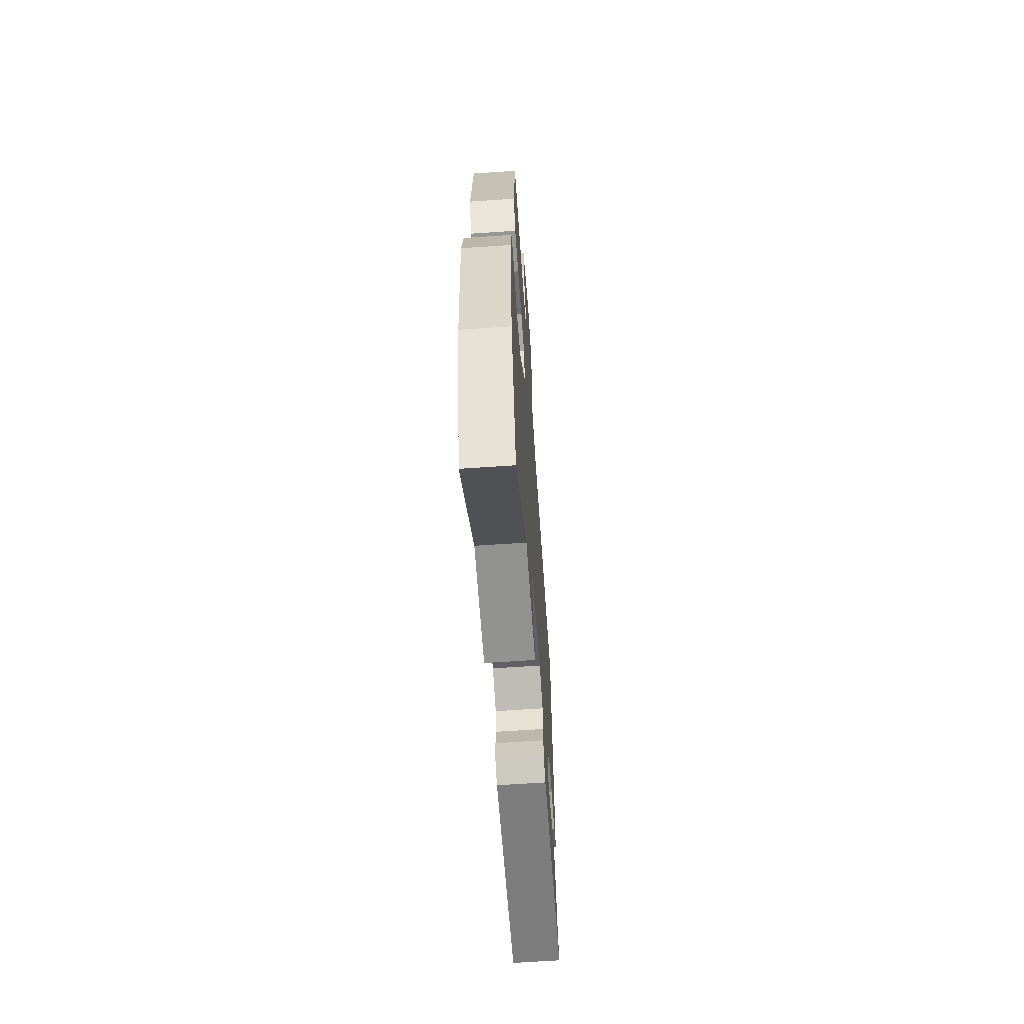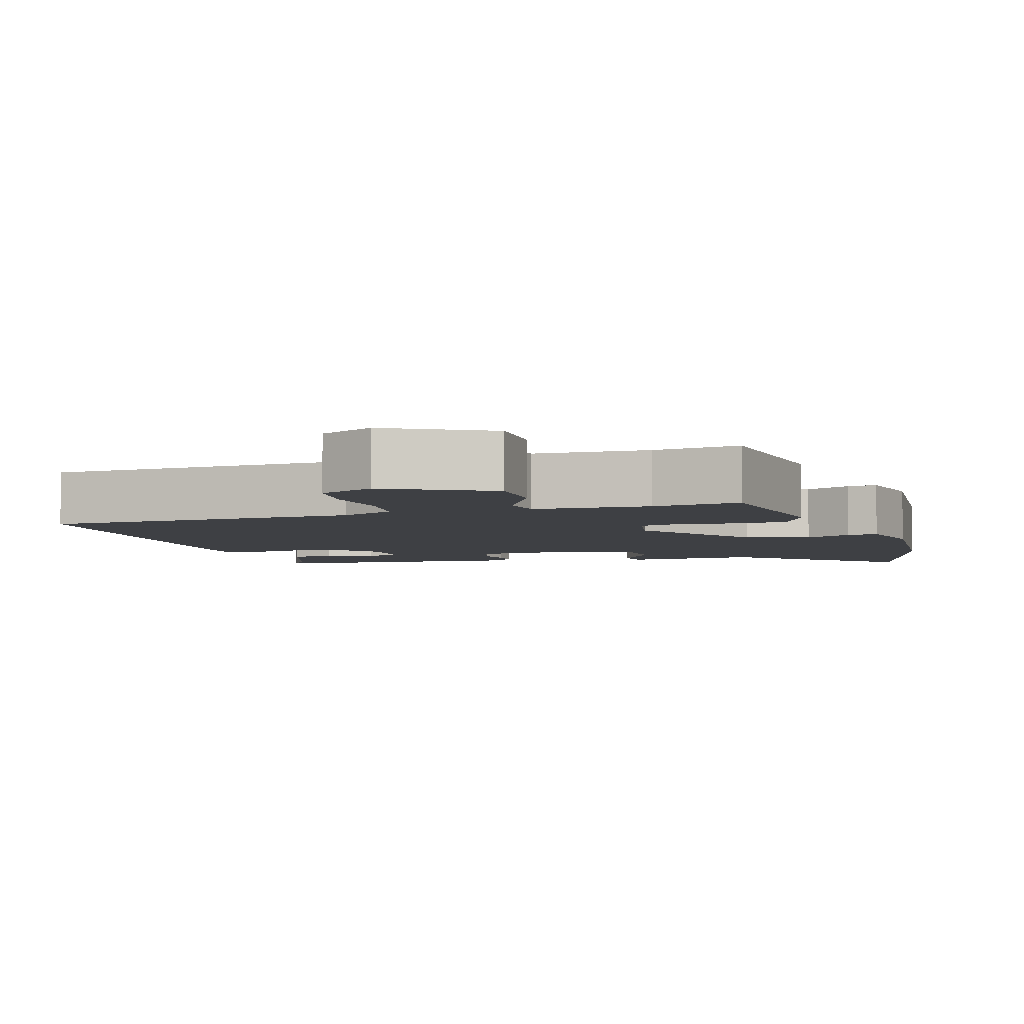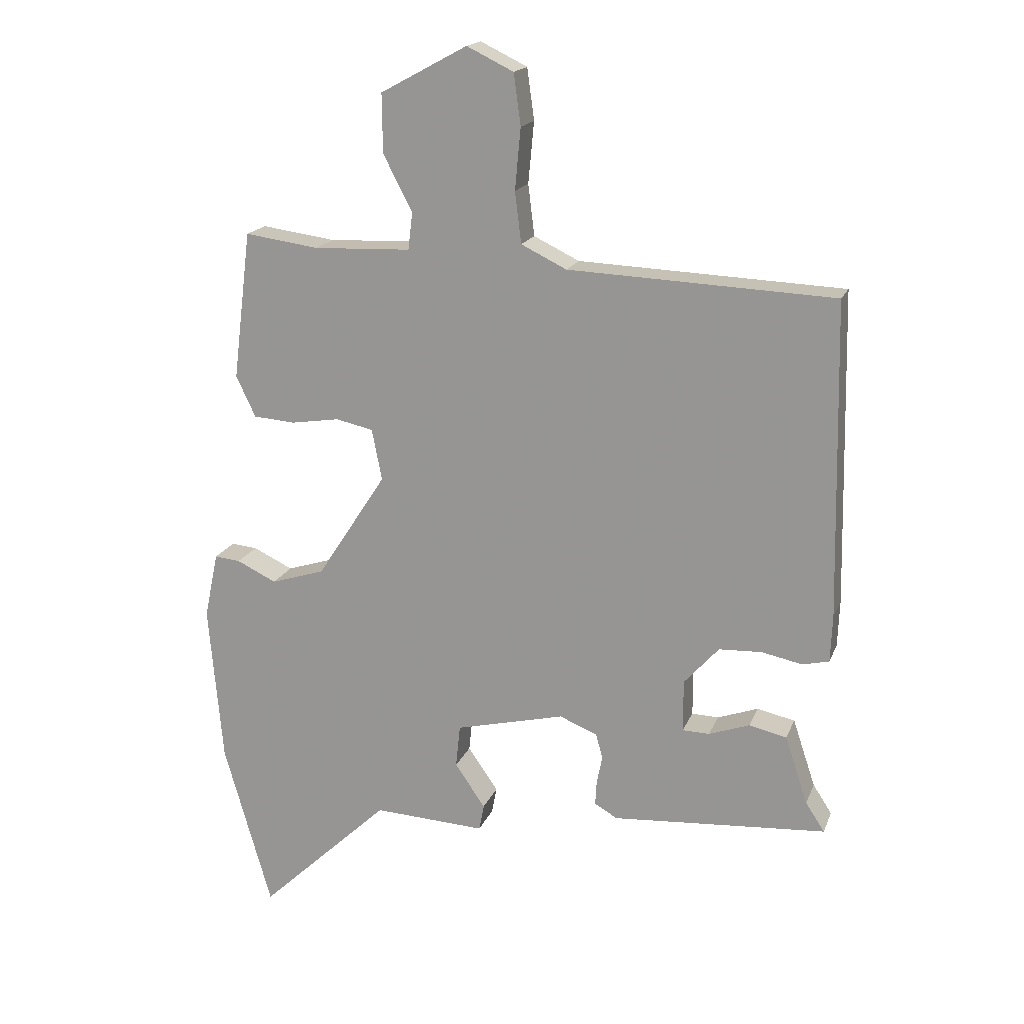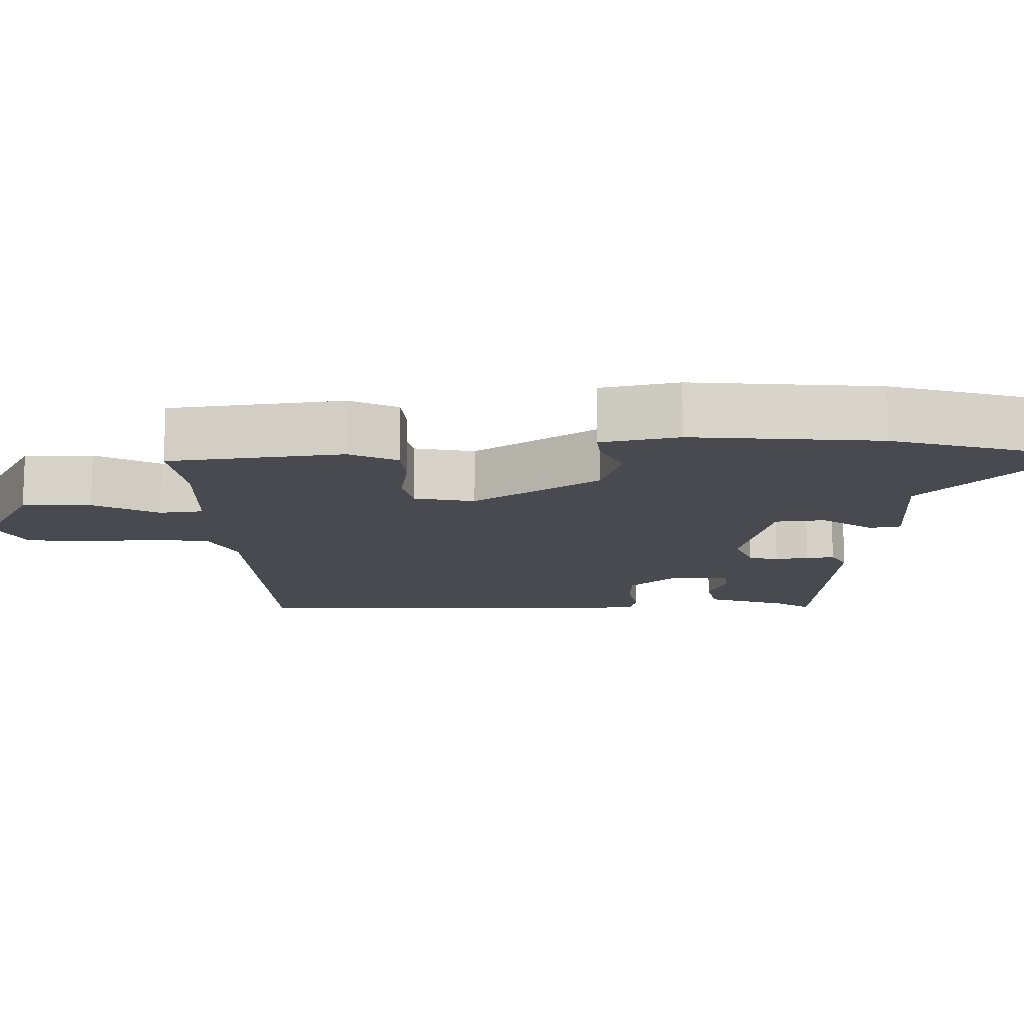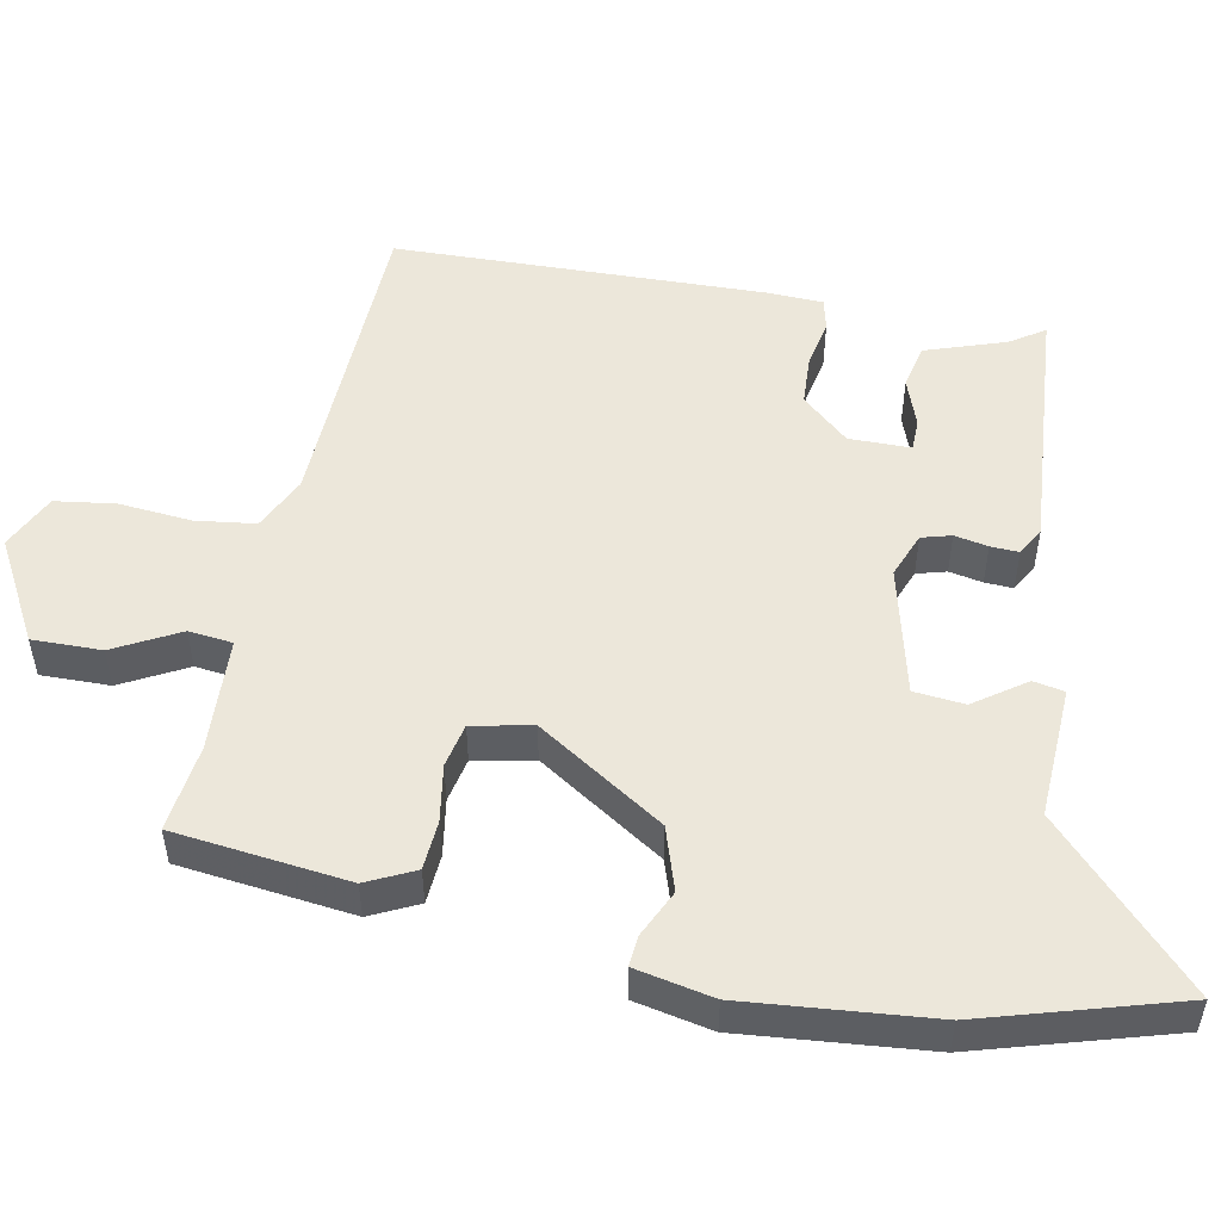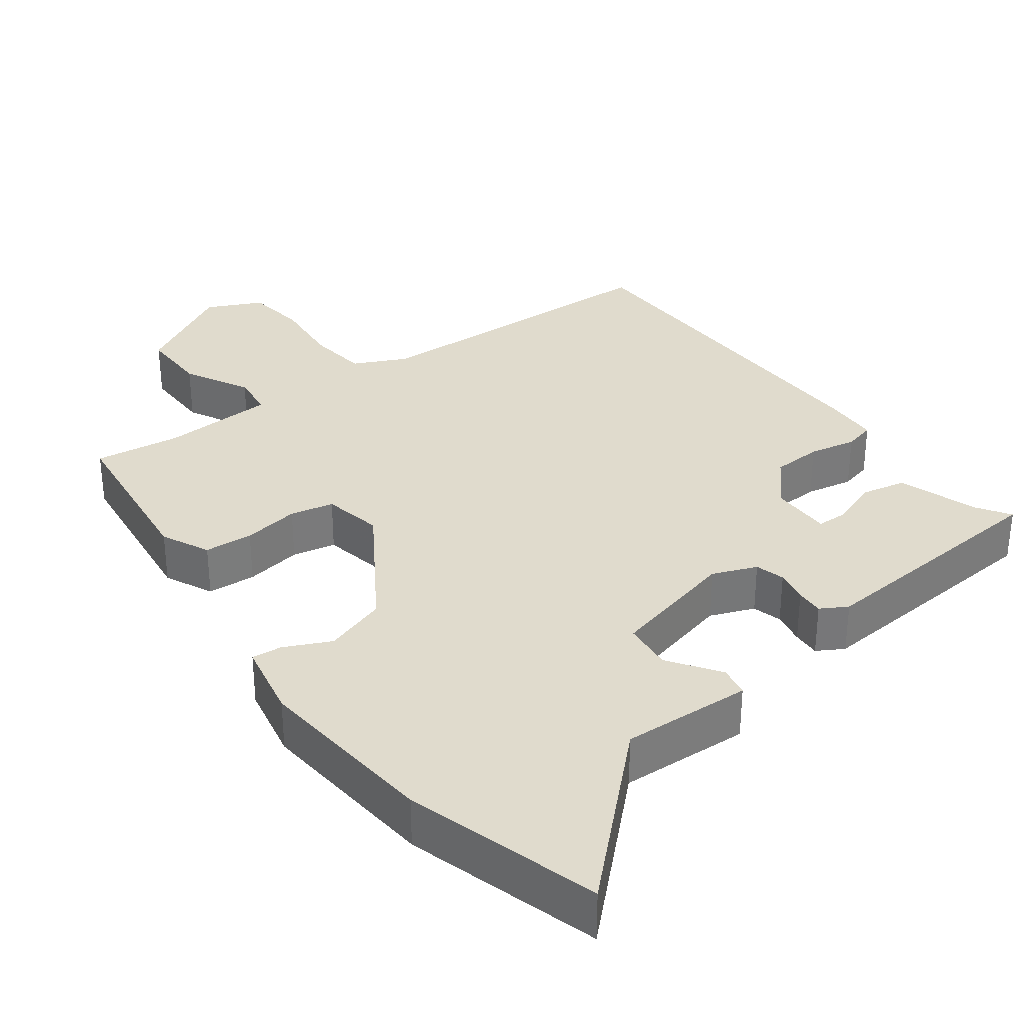
<metadata>
{"format":"obj","ext":"obj","renderer":"f3d","projection":"perspective","resolution":1024,"background":"white","views":[{"elev":-63.4,"azim":94.0,"up":"+Z"},{"elev":-4.9,"azim":17.3,"up":"+Y"},{"elev":17.8,"azim":-162.8,"up":"+Z"},{"elev":-13.6,"azim":91.2,"up":"+Y"},{"elev":51.9,"azim":100.7,"up":"+Y"},{"elev":33.2,"azim":143.1,"up":"+Y"}]}
</metadata>
<code>
v 0.442 0.07 0.479
v 0.471 0.07 0.244
v 0.44 0.07 0.179
v 0.374 0.07 0.174
v 0.297 0.07 0.186
v 0.238 0.07 0.173
v 0.222 0.07 0.092
v 0.332 0.07 -0.077
v 0.417 0.07 -0.104
v 0.48 0.07 -0.074
v 0.521 0.07 -0.07
v 0.543 0.07 -0.175
v 0.521 0.07 -0.428
v 0.445 0.07 -0.692
v 0.237 0.07 -0.496
v 0.06 0.07 -0.505
v 0.052 0.07 -0.463
v 0.1 0.07 -0.394
v 0.093 0.07 -0.326
v -0.08 0.07 -0.284
v -0.14 0.07 -0.308
v -0.151 0.07 -0.348
v -0.142 0.07 -0.393
v -0.14 0.07 -0.431
v -0.176 0.07 -0.452
v -0.516 0.07 -0.427
v -0.486 0.07 -0.381
v -0.45 0.07 -0.273
v -0.39 0.07 -0.26
v -0.326 0.07 -0.283
v -0.283 0.07 -0.282
v -0.283 0.07 -0.199
v -0.338 0.07 -0.137
v -0.406 0.07 -0.134
v -0.47 0.07 -0.147
v -0.512 0.07 -0.137
v -0.515 0.07 -0.062
v -0.504 0.07 0.435
v -0.084 0.07 0.453
v -0.012 0.07 0.488
v -0.002 0.07 0.569
v -0.011 0.07 0.666
v 0 0.07 0.747
v 0.074 0.07 0.783
v 0.211 0.07 0.709
v 0.21 0.07 0.616
v 0.164 0.07 0.528
v 0.171 0.07 0.469
v 0.325 0.07 0.463
v 0.442 0 0.479
v 0.471 0 0.244
v 0.44 0 0.179
v 0.374 0 0.174
v 0.297 0 0.186
v 0.238 0 0.173
v 0.222 0 0.092
v 0.332 0 -0.077
v 0.417 0 -0.104
v 0.48 0 -0.074
v 0.521 0 -0.07
v 0.543 0 -0.175
v 0.521 0 -0.428
v 0.445 0 -0.692
v 0.237 0 -0.496
v 0.06 0 -0.505
v 0.052 0 -0.463
v 0.1 0 -0.394
v 0.093 0 -0.326
v -0.08 0 -0.284
v -0.14 0 -0.308
v -0.151 0 -0.348
v -0.142 0 -0.393
v -0.14 0 -0.431
v -0.176 0 -0.452
v -0.516 0 -0.427
v -0.486 0 -0.381
v -0.45 0 -0.273
v -0.39 0 -0.26
v -0.326 0 -0.283
v -0.283 0 -0.282
v -0.283 0 -0.199
v -0.338 0 -0.137
v -0.406 0 -0.134
v -0.47 0 -0.147
v -0.512 0 -0.137
v -0.515 0 -0.062
v -0.504 0 0.435
v -0.084 0 0.453
v -0.012 0 0.488
v -0.002 0 0.569
v -0.011 0 0.666
v 0 0 0.747
v 0.074 0 0.783
v 0.211 0 0.709
v 0.21 0 0.616
v 0.164 0 0.528
v 0.171 0 0.469
v 0.325 0 0.463
f 44 45 46 47
f 44 47 48
f 41 42 43 44
f 40 41 44 48
f 39 40 48
f 36 37 38 39
f 34 35 36 39
f 33 34 39 48
f 32 33 48 49
f 27 28 29 30
f 27 30 31
f 26 27 31
f 25 26 31
f 22 23 24 25
f 22 25 31 32
f 15 16 17 18
f 15 18 19
f 14 15 19
f 13 14 19
f 12 13 19 20
f 9 10 11 12
f 8 9 12 20
f 2 3 4 5
f 2 5 6
f 1 2 6
f 49 1 6
f 32 49 6
f 21 22 32
f 21 32 6 7
f 7 8 20 21
f 96 95 94 93
f 97 96 93
f 93 92 91 90
f 97 93 90 89
f 97 89 88
f 88 87 86 85
f 88 85 84 83
f 97 88 83 82
f 98 97 82 81
f 79 78 77 76
f 80 79 76
f 80 76 75
f 80 75 74
f 74 73 72 71
f 81 80 74 71
f 67 66 65 64
f 68 67 64
f 68 64 63
f 68 63 62
f 69 68 62 61
f 61 60 59 58
f 69 61 58 57
f 54 53 52 51
f 55 54 51
f 55 51 50
f 55 50 98
f 55 98 81
f 81 71 70
f 56 55 81 70
f 70 69 57 56
f 1 50 51 2
f 2 51 52 3
f 3 52 53 4
f 4 53 54 5
f 5 54 55 6
f 6 55 56 7
f 7 56 57 8
f 8 57 58 9
f 9 58 59 10
f 10 59 60 11
f 11 60 61 12
f 12 61 62 13
f 13 62 63 14
f 14 63 64 15
f 15 64 65 16
f 16 65 66 17
f 17 66 67 18
f 18 67 68 19
f 19 68 69 20
f 20 69 70 21
f 21 70 71 22
f 22 71 72 23
f 23 72 73 24
f 24 73 74 25
f 25 74 75 26
f 26 75 76 27
f 27 76 77 28
f 28 77 78 29
f 29 78 79 30
f 30 79 80 31
f 31 80 81 32
f 32 81 82 33
f 33 82 83 34
f 34 83 84 35
f 35 84 85 36
f 36 85 86 37
f 37 86 87 38
f 38 87 88 39
f 39 88 89 40
f 40 89 90 41
f 41 90 91 42
f 42 91 92 43
f 43 92 93 44
f 44 93 94 45
f 45 94 95 46
f 46 95 96 47
f 47 96 97 48
f 48 97 98 49
f 49 98 50 1

</code>
